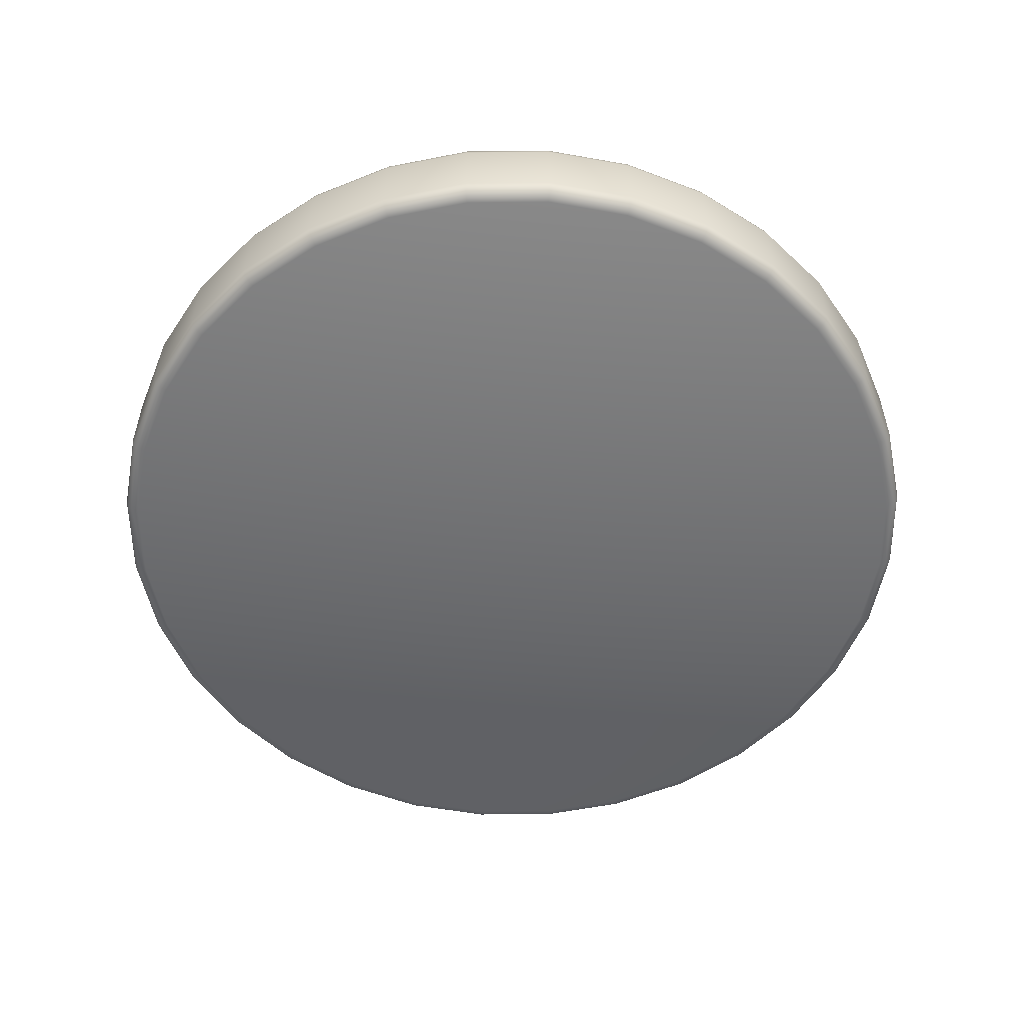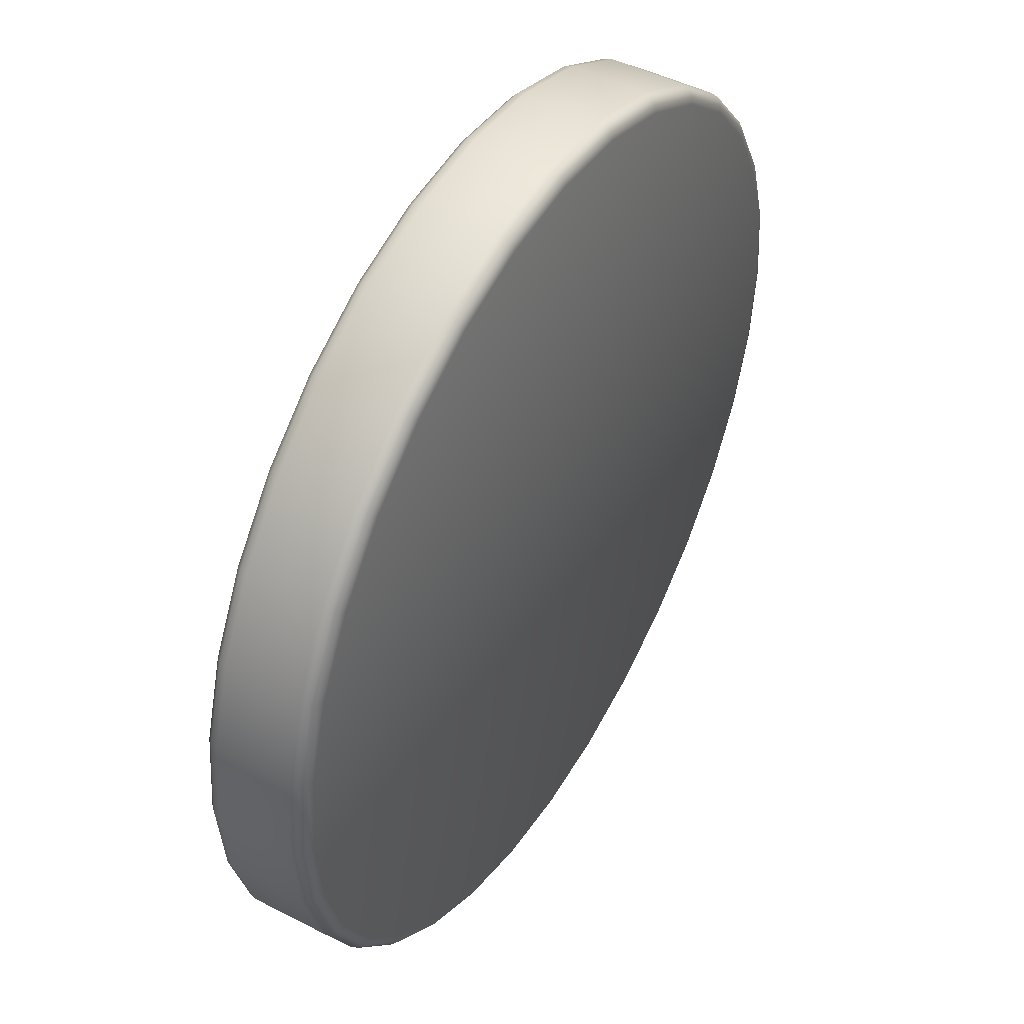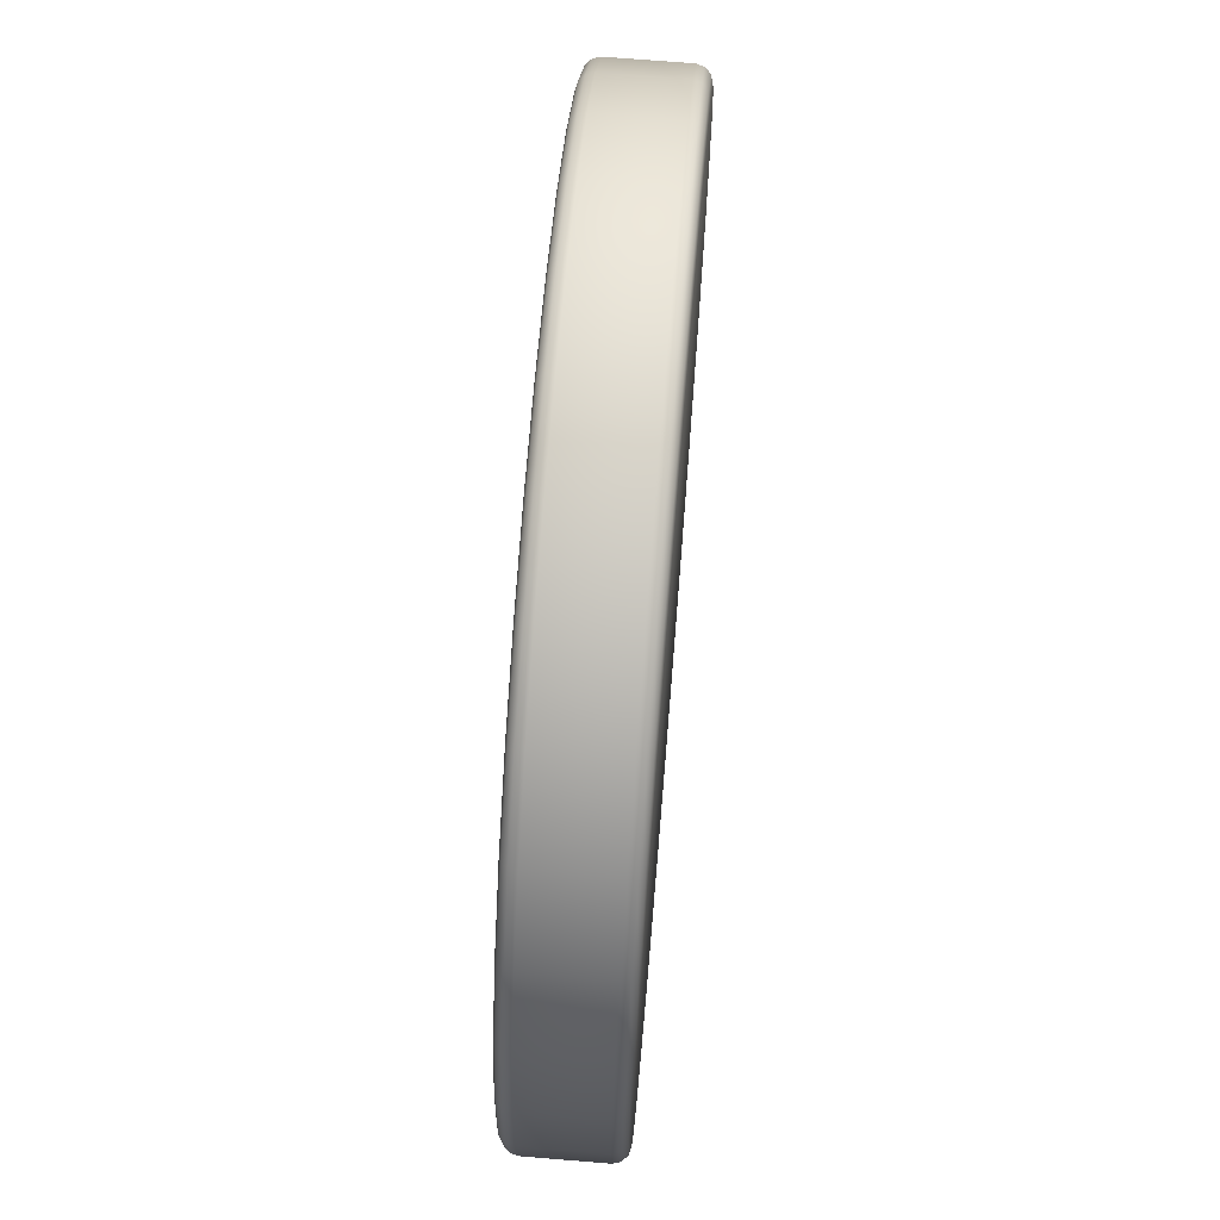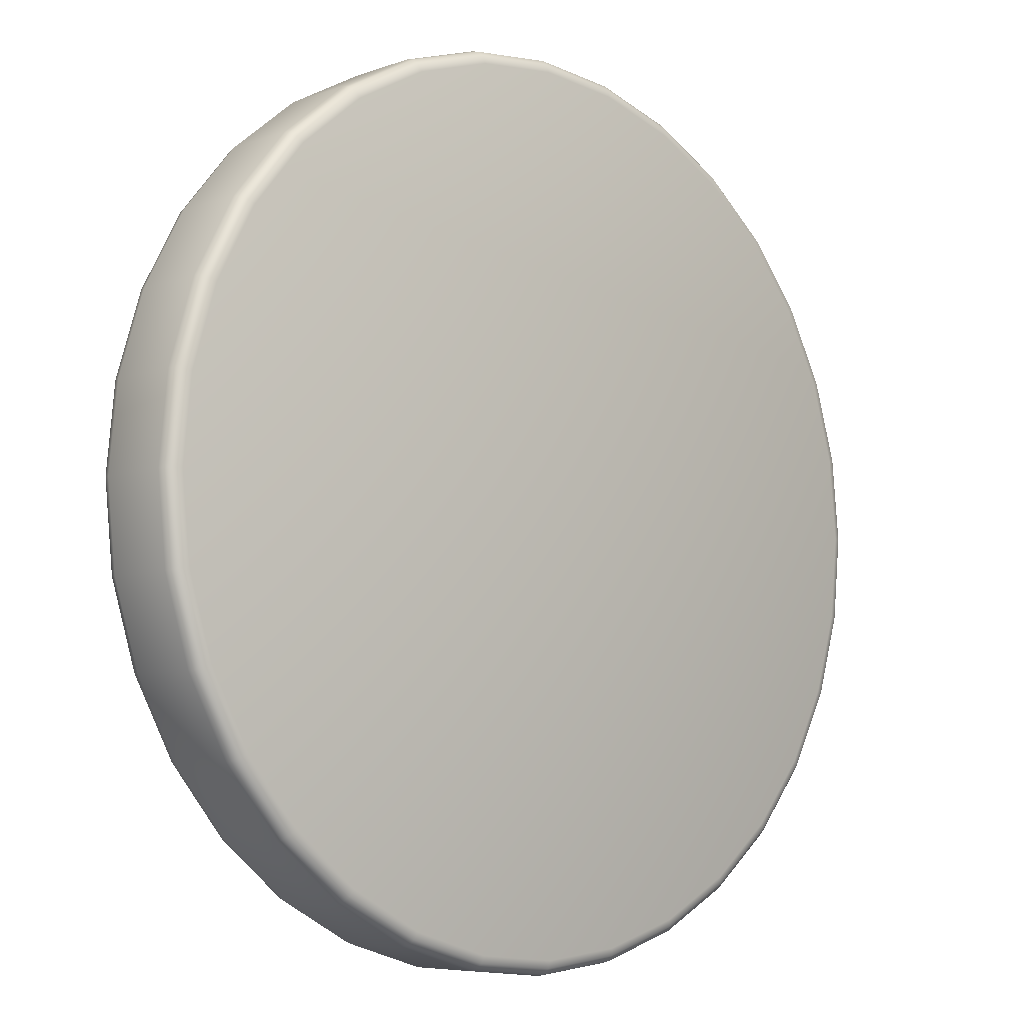
<metadata>
{"format":"obj","ext":"obj","renderer":"f3d","projection":"perspective","resolution":1024,"background":"white","views":[{"elev":-55.1,"azim":118.7,"up":"+Z"},{"elev":47.0,"azim":-59.7,"up":"+Y"},{"elev":69.1,"azim":94.7,"up":"+Y"},{"elev":-6.5,"azim":-43.2,"up":"+Y"}]}
</metadata>
<code>
v -0.9561 1.033 -2.429
v -0.9561 1.033 -2.424
v -0.9503 1.034 -2.424
v -0.9503 1.034 -2.429
v -0.9388 1.032 -2.429
v -0.9388 1.032 -2.424
v -0.9336 1.029 -2.424
v -0.9336 1.029 -2.429
v -0.929 1.025 -2.424
v -0.929 1.025 -2.429
v -0.9253 1.021 -2.424
v -0.9253 1.021 -2.429
v -0.9225 1.015 -2.424
v -0.9225 1.015 -2.429
v -0.9208 1.01 -2.424
v -0.9208 1.01 -2.429
v -0.9203 1.004 -2.424
v -0.9203 1.004 -2.429
v -0.9208 0.9981 -2.424
v -0.9208 0.9981 -2.429
v -0.9225 0.9924 -2.424
v -0.9225 0.9924 -2.429
v -0.9253 0.9873 -2.424
v -0.9253 0.9873 -2.429
v -0.929 0.9827 -2.424
v -0.929 0.9827 -2.429
v -0.9336 0.979 -2.424
v -0.9336 0.979 -2.429
v -0.9388 0.9762 -2.424
v -0.9388 0.9762 -2.429
v -0.9444 0.9745 -2.424
v -0.9444 0.9745 -2.429
v -0.9503 0.9739 -2.424
v -0.9503 0.9739 -2.429
v -0.9561 0.9745 -2.424
v -0.9561 0.9745 -2.429
v -0.9617 0.9762 -2.424
v -0.9617 0.9762 -2.429
v -0.9669 0.979 -2.424
v -0.9669 0.979 -2.429
v -0.9715 0.9827 -2.424
v -0.9715 0.9827 -2.429
v -0.9752 0.9873 -2.424
v -0.9752 0.9873 -2.429
v -0.978 0.9924 -2.424
v -0.978 0.9924 -2.429
v -0.9797 0.9981 -2.424
v -0.9797 0.9981 -2.429
v -0.9803 1.004 -2.424
v -0.9803 1.004 -2.429
v -0.9797 1.01 -2.424
v -0.9797 1.01 -2.429
v -0.978 1.015 -2.424
v -0.978 1.015 -2.429
v -0.9752 1.021 -2.424
v -0.9752 1.021 -2.429
v -0.9715 1.025 -2.424
v -0.9715 1.025 -2.429
v -0.9669 1.029 -2.424
v -0.9669 1.029 -2.429
v -0.9617 1.032 -2.424
v -0.9617 1.032 -2.429
v -0.9444 1.033 -2.429
v -0.9444 1.033 -2.424
v -0.9446 1.032 -2.423
v -0.9503 1.033 -2.423
v -0.9559 1.032 -2.423
v -0.9614 1.031 -2.423
v -0.9664 1.028 -2.423
v -0.9708 1.024 -2.423
v -0.9744 1.02 -2.423
v -0.977 1.015 -2.423
v -0.9787 1.01 -2.423
v -0.9793 1.004 -2.423
v -0.9787 0.9983 -2.423
v -0.977 0.9928 -2.423
v -0.9744 0.9878 -2.423
v -0.9708 0.9834 -2.423
v -0.9664 0.9798 -2.423
v -0.9614 0.9771 -2.423
v -0.9559 0.9755 -2.423
v -0.9503 0.9749 -2.423
v -0.9446 0.9755 -2.423
v -0.9392 0.9771 -2.423
v -0.9341 0.9798 -2.423
v -0.9298 0.9834 -2.423
v -0.9261 0.9878 -2.423
v -0.9235 0.9928 -2.423
v -0.9218 0.9983 -2.423
v -0.9213 1.004 -2.423
v -0.9218 1.01 -2.423
v -0.9235 1.015 -2.423
v -0.9261 1.02 -2.423
v -0.9298 1.024 -2.423
v -0.9341 1.028 -2.423
v -0.9392 1.031 -2.423
v -0.9444 1.033 -2.43
v -0.9503 1.034 -2.43
v -0.9445 1.033 -2.43
v -0.9503 1.033 -2.43
v -0.9446 1.032 -2.43
v -0.9503 1.033 -2.43
v -0.9503 1.034 -2.424
v -0.9444 1.033 -2.424
v -0.9503 1.033 -2.423
v -0.9445 1.033 -2.423
v -0.9388 1.032 -2.43
v -0.939 1.031 -2.43
v -0.9392 1.031 -2.43
v -0.9388 1.032 -2.424
v -0.939 1.031 -2.423
v -0.9337 1.029 -2.43
v -0.9339 1.028 -2.43
v -0.9341 1.028 -2.43
v -0.9337 1.029 -2.424
v -0.9339 1.028 -2.423
v -0.9291 1.025 -2.43
v -0.9294 1.025 -2.43
v -0.9298 1.024 -2.43
v -0.9291 1.025 -2.424
v -0.9294 1.025 -2.423
v -0.9254 1.021 -2.43
v -0.9257 1.02 -2.43
v -0.9261 1.02 -2.43
v -0.9254 1.021 -2.424
v -0.9257 1.02 -2.423
v -0.9227 1.015 -2.43
v -0.923 1.015 -2.43
v -0.9235 1.015 -2.43
v -0.9227 1.015 -2.424
v -0.923 1.015 -2.423
v -0.921 1.01 -2.43
v -0.9213 1.01 -2.43
v -0.9218 1.01 -2.43
v -0.921 1.01 -2.424
v -0.9213 1.01 -2.423
v -0.9204 1.004 -2.43
v -0.9208 1.004 -2.43
v -0.9213 1.004 -2.43
v -0.9204 1.004 -2.424
v -0.9208 1.004 -2.423
v -0.921 0.9981 -2.43
v -0.9213 0.9982 -2.43
v -0.9218 0.9983 -2.43
v -0.921 0.9981 -2.424
v -0.9213 0.9982 -2.423
v -0.9227 0.9925 -2.43
v -0.923 0.9926 -2.43
v -0.9235 0.9928 -2.43
v -0.9227 0.9925 -2.424
v -0.923 0.9926 -2.423
v -0.9254 0.9873 -2.43
v -0.9257 0.9875 -2.43
v -0.9261 0.9878 -2.43
v -0.9254 0.9873 -2.424
v -0.9257 0.9875 -2.423
v -0.9291 0.9828 -2.43
v -0.9294 0.9831 -2.43
v -0.9298 0.9834 -2.43
v -0.9291 0.9828 -2.424
v -0.9294 0.9831 -2.423
v -0.9337 0.9791 -2.43
v -0.9339 0.9794 -2.43
v -0.9341 0.9798 -2.43
v -0.9337 0.9791 -2.424
v -0.9339 0.9794 -2.423
v -0.9388 0.9763 -2.43
v -0.939 0.9767 -2.43
v -0.9392 0.9771 -2.43
v -0.9388 0.9763 -2.424
v -0.939 0.9767 -2.423
v -0.9444 0.9746 -2.43
v -0.9445 0.975 -2.43
v -0.9446 0.9755 -2.43
v -0.9444 0.9746 -2.424
v -0.9445 0.975 -2.423
v -0.9503 0.9741 -2.43
v -0.9503 0.9744 -2.43
v -0.9503 0.9749 -2.43
v -0.9503 0.9741 -2.424
v -0.9503 0.9744 -2.423
v -0.9561 0.9746 -2.43
v -0.956 0.975 -2.43
v -0.9559 0.9755 -2.43
v -0.9561 0.9746 -2.424
v -0.956 0.975 -2.423
v -0.9617 0.9763 -2.43
v -0.9615 0.9767 -2.43
v -0.9614 0.9771 -2.43
v -0.9617 0.9763 -2.424
v -0.9615 0.9767 -2.423
v -0.9668 0.9791 -2.43
v -0.9666 0.9794 -2.43
v -0.9664 0.9798 -2.43
v -0.9668 0.9791 -2.424
v -0.9666 0.9794 -2.423
v -0.9714 0.9828 -2.43
v -0.9711 0.9831 -2.43
v -0.9708 0.9834 -2.43
v -0.9714 0.9828 -2.424
v -0.9711 0.9831 -2.423
v -0.9751 0.9873 -2.43
v -0.9748 0.9875 -2.43
v -0.9744 0.9878 -2.43
v -0.9751 0.9873 -2.424
v -0.9748 0.9875 -2.423
v -0.9778 0.9925 -2.43
v -0.9775 0.9926 -2.43
v -0.977 0.9928 -2.43
v -0.9778 0.9925 -2.424
v -0.9775 0.9926 -2.423
v -0.9795 0.9981 -2.43
v -0.9792 0.9982 -2.43
v -0.9787 0.9983 -2.43
v -0.9795 0.9981 -2.424
v -0.9792 0.9982 -2.423
v -0.9801 1.004 -2.43
v -0.9798 1.004 -2.43
v -0.9793 1.004 -2.43
v -0.9801 1.004 -2.424
v -0.9798 1.004 -2.423
v -0.9795 1.01 -2.43
v -0.9792 1.01 -2.43
v -0.9787 1.01 -2.43
v -0.9795 1.01 -2.424
v -0.9792 1.01 -2.423
v -0.9778 1.015 -2.43
v -0.9775 1.015 -2.43
v -0.977 1.015 -2.43
v -0.9778 1.015 -2.424
v -0.9775 1.015 -2.423
v -0.9751 1.021 -2.43
v -0.9748 1.02 -2.43
v -0.9744 1.02 -2.43
v -0.9751 1.021 -2.424
v -0.9748 1.02 -2.423
v -0.9714 1.025 -2.43
v -0.9711 1.025 -2.43
v -0.9708 1.024 -2.43
v -0.9714 1.025 -2.424
v -0.9711 1.025 -2.423
v -0.9668 1.029 -2.43
v -0.9666 1.028 -2.43
v -0.9664 1.028 -2.43
v -0.9668 1.029 -2.424
v -0.9666 1.028 -2.423
v -0.9617 1.032 -2.43
v -0.9615 1.031 -2.43
v -0.9614 1.031 -2.43
v -0.9617 1.032 -2.424
v -0.9615 1.031 -2.423
v -0.9561 1.033 -2.43
v -0.956 1.033 -2.43
v -0.9559 1.032 -2.43
v -0.9561 1.033 -2.424
v -0.956 1.033 -2.423
f 1 2 3
f 1 3 4
f 5 6 7
f 5 7 8
f 8 7 9
f 8 9 10
f 10 9 11
f 10 11 12
f 12 11 13
f 12 13 14
f 14 13 15
f 14 15 16
f 16 15 17
f 16 17 18
f 18 17 19
f 18 19 20
f 20 19 21
f 20 21 22
f 22 21 23
f 22 23 24
f 24 23 25
f 24 25 26
f 26 25 27
f 26 27 28
f 28 27 29
f 28 29 30
f 30 29 31
f 30 31 32
f 32 31 33
f 32 33 34
f 34 33 35
f 34 35 36
f 36 35 37
f 36 37 38
f 38 37 39
f 38 39 40
f 40 39 41
f 40 41 42
f 42 41 43
f 42 43 44
f 44 43 45
f 44 45 46
f 46 45 47
f 46 47 48
f 48 47 49
f 48 49 50
f 50 49 51
f 50 51 52
f 52 51 53
f 52 53 54
f 54 53 55
f 54 55 56
f 56 55 57
f 56 57 58
f 58 57 59
f 58 59 60
f 60 59 61
f 60 61 62
f 62 61 2
f 62 2 1
f 63 64 6
f 63 6 5
f 65 66 67
f 65 67 68
f 65 68 69
f 65 69 70
f 65 70 71
f 65 71 72
f 65 72 73
f 65 73 74
f 65 74 75
f 65 75 76
f 65 76 77
f 65 77 78
f 65 78 79
f 65 79 80
f 65 80 81
f 65 81 82
f 65 82 83
f 65 83 84
f 65 84 85
f 65 85 86
f 65 86 87
f 65 87 88
f 65 88 89
f 65 89 90
f 65 90 91
f 65 91 92
f 65 92 93
f 65 93 94
f 65 94 95
f 65 95 96
f 4 3 64
f 4 64 63
f 4 63 97
f 4 97 98
f 98 97 99
f 98 99 100
f 100 99 101
f 100 101 102
f 64 3 103
f 64 103 104
f 104 103 105
f 104 105 106
f 106 105 66
f 106 66 65
f 63 5 107
f 63 107 97
f 97 107 108
f 97 108 99
f 99 108 109
f 99 109 101
f 6 64 104
f 6 104 110
f 110 104 106
f 110 106 111
f 111 106 65
f 111 65 96
f 5 8 112
f 5 112 107
f 107 112 113
f 107 113 108
f 108 113 114
f 108 114 109
f 7 6 110
f 7 110 115
f 115 110 111
f 115 111 116
f 116 111 96
f 116 96 95
f 8 10 117
f 8 117 112
f 112 117 118
f 112 118 113
f 113 118 119
f 113 119 114
f 9 7 115
f 9 115 120
f 120 115 116
f 120 116 121
f 121 116 95
f 121 95 94
f 10 12 122
f 10 122 117
f 117 122 123
f 117 123 118
f 118 123 124
f 118 124 119
f 11 9 120
f 11 120 125
f 125 120 121
f 125 121 126
f 126 121 94
f 126 94 93
f 12 14 127
f 12 127 122
f 122 127 128
f 122 128 123
f 123 128 129
f 123 129 124
f 13 11 125
f 13 125 130
f 130 125 126
f 130 126 131
f 131 126 93
f 131 93 92
f 14 16 132
f 14 132 127
f 127 132 133
f 127 133 128
f 128 133 134
f 128 134 129
f 15 13 130
f 15 130 135
f 135 130 131
f 135 131 136
f 136 131 92
f 136 92 91
f 16 18 137
f 16 137 132
f 132 137 138
f 132 138 133
f 133 138 139
f 133 139 134
f 17 15 135
f 17 135 140
f 140 135 136
f 140 136 141
f 141 136 91
f 141 91 90
f 18 20 142
f 18 142 137
f 137 142 143
f 137 143 138
f 138 143 144
f 138 144 139
f 19 17 140
f 19 140 145
f 145 140 141
f 145 141 146
f 146 141 90
f 146 90 89
f 20 22 147
f 20 147 142
f 142 147 148
f 142 148 143
f 143 148 149
f 143 149 144
f 21 19 145
f 21 145 150
f 150 145 146
f 150 146 151
f 151 146 89
f 151 89 88
f 22 24 152
f 22 152 147
f 147 152 153
f 147 153 148
f 148 153 154
f 148 154 149
f 23 21 150
f 23 150 155
f 155 150 151
f 155 151 156
f 156 151 88
f 156 88 87
f 24 26 157
f 24 157 152
f 152 157 158
f 152 158 153
f 153 158 159
f 153 159 154
f 25 23 155
f 25 155 160
f 160 155 156
f 160 156 161
f 161 156 87
f 161 87 86
f 26 28 162
f 26 162 157
f 157 162 163
f 157 163 158
f 158 163 164
f 158 164 159
f 27 25 160
f 27 160 165
f 165 160 161
f 165 161 166
f 166 161 86
f 166 86 85
f 28 30 167
f 28 167 162
f 162 167 168
f 162 168 163
f 163 168 169
f 163 169 164
f 29 27 165
f 29 165 170
f 170 165 166
f 170 166 171
f 171 166 85
f 171 85 84
f 30 32 172
f 30 172 167
f 167 172 173
f 167 173 168
f 168 173 174
f 168 174 169
f 31 29 170
f 31 170 175
f 175 170 171
f 175 171 176
f 176 171 84
f 176 84 83
f 32 34 177
f 32 177 172
f 172 177 178
f 172 178 173
f 173 178 179
f 173 179 174
f 33 31 175
f 33 175 180
f 180 175 176
f 180 176 181
f 181 176 83
f 181 83 82
f 34 36 182
f 34 182 177
f 177 182 183
f 177 183 178
f 178 183 184
f 178 184 179
f 35 33 180
f 35 180 185
f 185 180 181
f 185 181 186
f 186 181 82
f 186 82 81
f 36 38 187
f 36 187 182
f 182 187 188
f 182 188 183
f 183 188 189
f 183 189 184
f 37 35 185
f 37 185 190
f 190 185 186
f 190 186 191
f 191 186 81
f 191 81 80
f 38 40 192
f 38 192 187
f 187 192 193
f 187 193 188
f 188 193 194
f 188 194 189
f 39 37 190
f 39 190 195
f 195 190 191
f 195 191 196
f 196 191 80
f 196 80 79
f 40 42 197
f 40 197 192
f 192 197 198
f 192 198 193
f 193 198 199
f 193 199 194
f 41 39 195
f 41 195 200
f 200 195 196
f 200 196 201
f 201 196 79
f 201 79 78
f 42 44 202
f 42 202 197
f 197 202 203
f 197 203 198
f 198 203 204
f 198 204 199
f 43 41 200
f 43 200 205
f 205 200 201
f 205 201 206
f 206 201 78
f 206 78 77
f 44 46 207
f 44 207 202
f 202 207 208
f 202 208 203
f 203 208 209
f 203 209 204
f 45 43 205
f 45 205 210
f 210 205 206
f 210 206 211
f 211 206 77
f 211 77 76
f 46 48 212
f 46 212 207
f 207 212 213
f 207 213 208
f 208 213 214
f 208 214 209
f 47 45 210
f 47 210 215
f 215 210 211
f 215 211 216
f 216 211 76
f 216 76 75
f 48 50 217
f 48 217 212
f 212 217 218
f 212 218 213
f 213 218 219
f 213 219 214
f 49 47 215
f 49 215 220
f 220 215 216
f 220 216 221
f 221 216 75
f 221 75 74
f 50 52 222
f 50 222 217
f 217 222 223
f 217 223 218
f 218 223 224
f 218 224 219
f 51 49 220
f 51 220 225
f 225 220 221
f 225 221 226
f 226 221 74
f 226 74 73
f 52 54 227
f 52 227 222
f 222 227 228
f 222 228 223
f 223 228 229
f 223 229 224
f 53 51 225
f 53 225 230
f 230 225 226
f 230 226 231
f 231 226 73
f 231 73 72
f 54 56 232
f 54 232 227
f 227 232 233
f 227 233 228
f 228 233 234
f 228 234 229
f 55 53 230
f 55 230 235
f 235 230 231
f 235 231 236
f 236 231 72
f 236 72 71
f 56 58 237
f 56 237 232
f 232 237 238
f 232 238 233
f 233 238 239
f 233 239 234
f 57 55 235
f 57 235 240
f 240 235 236
f 240 236 241
f 241 236 71
f 241 71 70
f 58 60 242
f 58 242 237
f 237 242 243
f 237 243 238
f 238 243 244
f 238 244 239
f 59 57 240
f 59 240 245
f 245 240 241
f 245 241 246
f 246 241 70
f 246 70 69
f 60 62 247
f 60 247 242
f 242 247 248
f 242 248 243
f 243 248 249
f 243 249 244
f 61 59 245
f 61 245 250
f 250 245 246
f 250 246 251
f 251 246 69
f 251 69 68
f 62 1 252
f 62 252 247
f 247 252 253
f 247 253 248
f 248 253 254
f 248 254 249
f 2 61 250
f 2 250 255
f 255 250 251
f 255 251 256
f 256 251 68
f 256 68 67
f 1 4 98
f 1 98 252
f 252 98 100
f 252 100 253
f 253 100 102
f 253 102 254
f 3 2 255
f 3 255 103
f 103 255 256
f 103 256 105
f 105 256 67
f 105 67 66
f 102 101 109
f 102 109 114
f 102 114 119
f 102 119 124
f 102 124 129
f 102 129 134
f 102 134 139
f 102 139 144
f 102 144 149
f 102 149 154
f 102 154 159
f 102 159 164
f 102 164 169
f 102 169 174
f 102 174 179
f 102 179 184
f 102 184 189
f 102 189 194
f 102 194 199
f 102 199 204
f 102 204 209
f 102 209 214
f 102 214 219
f 102 219 224
f 102 224 229
f 102 229 234
f 102 234 239
f 102 239 244
f 102 244 249
f 102 249 254

</code>
